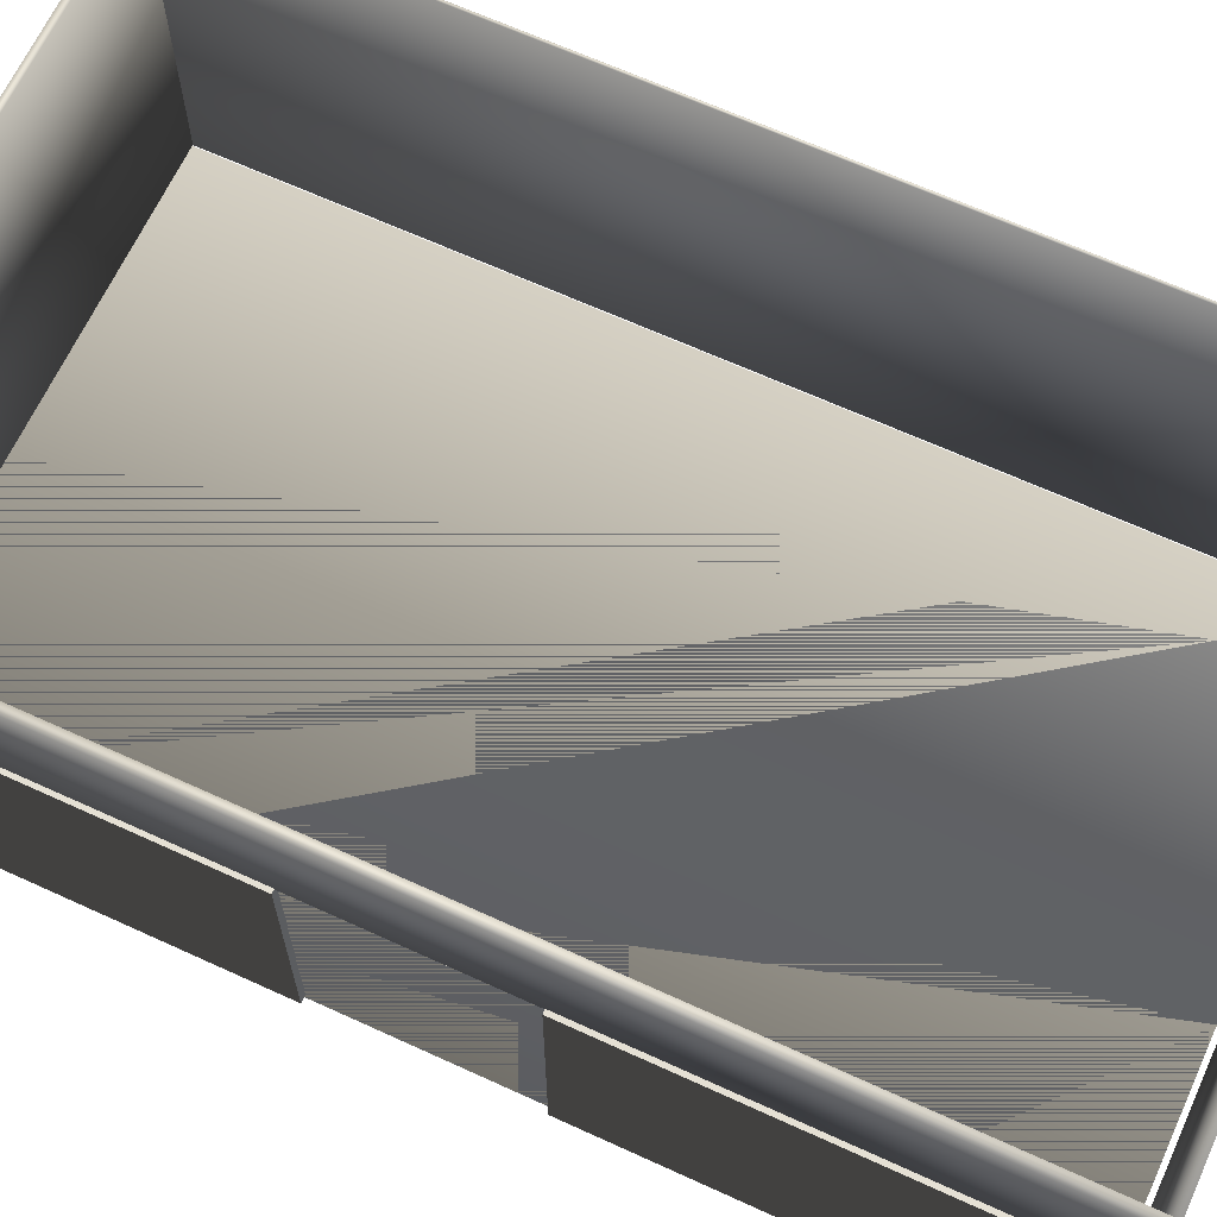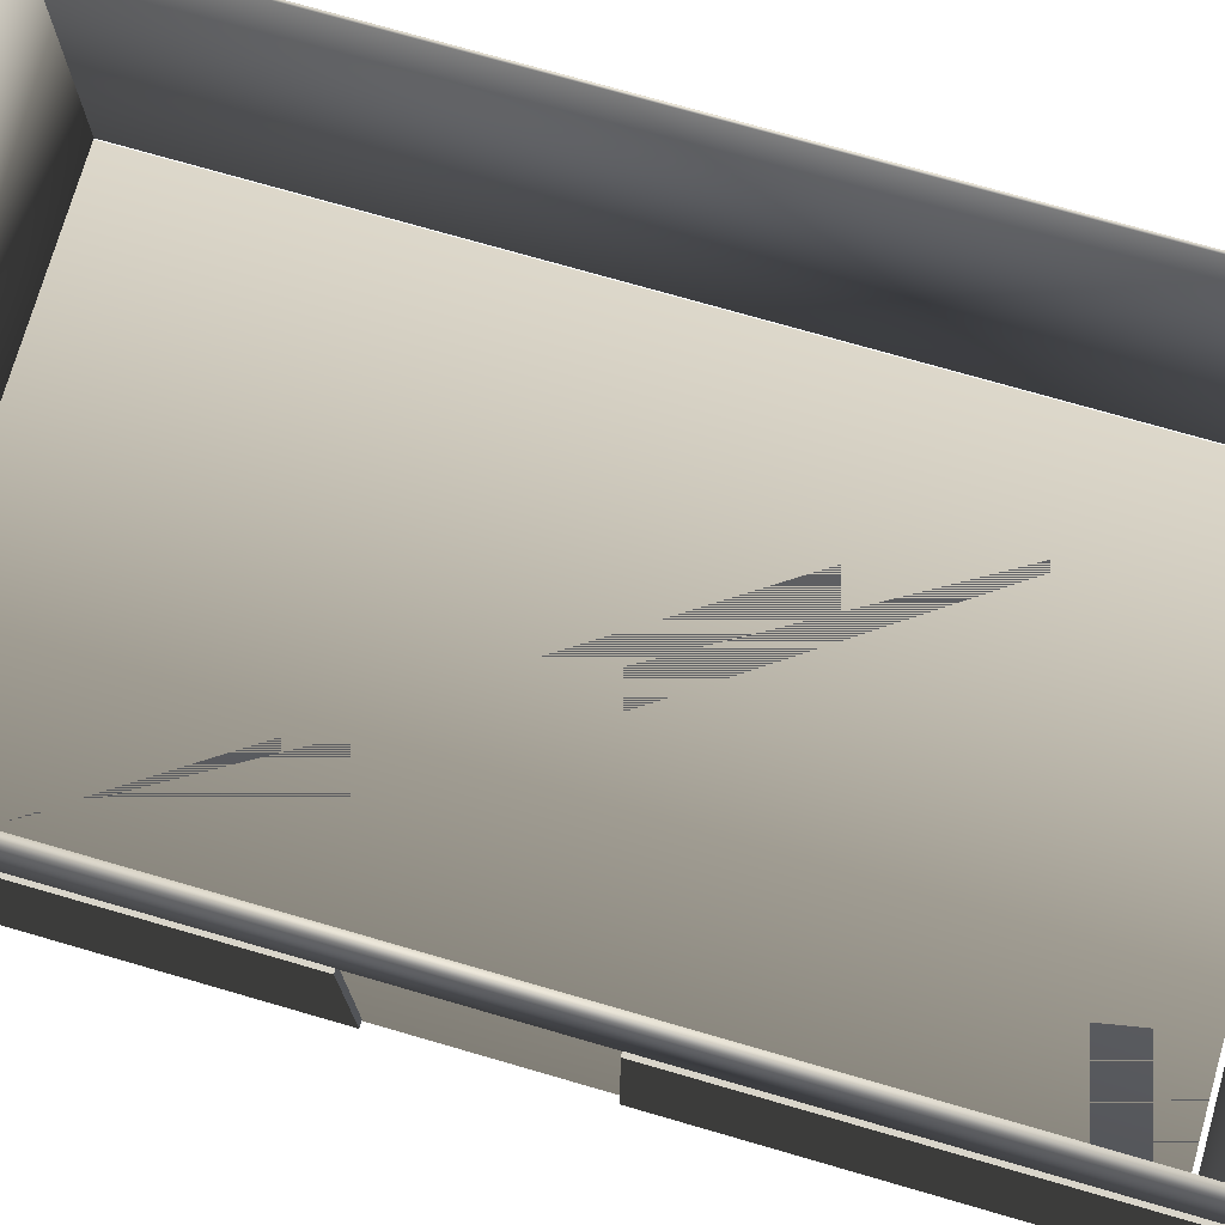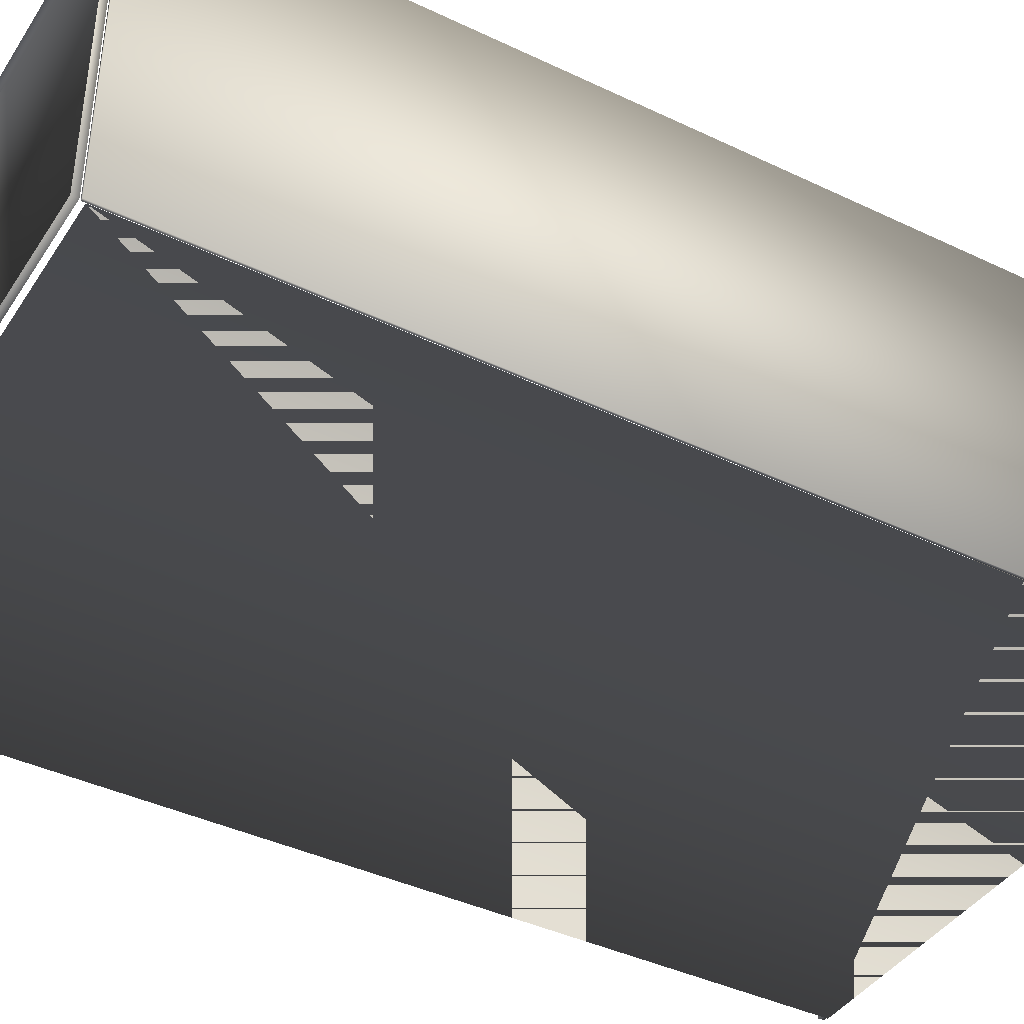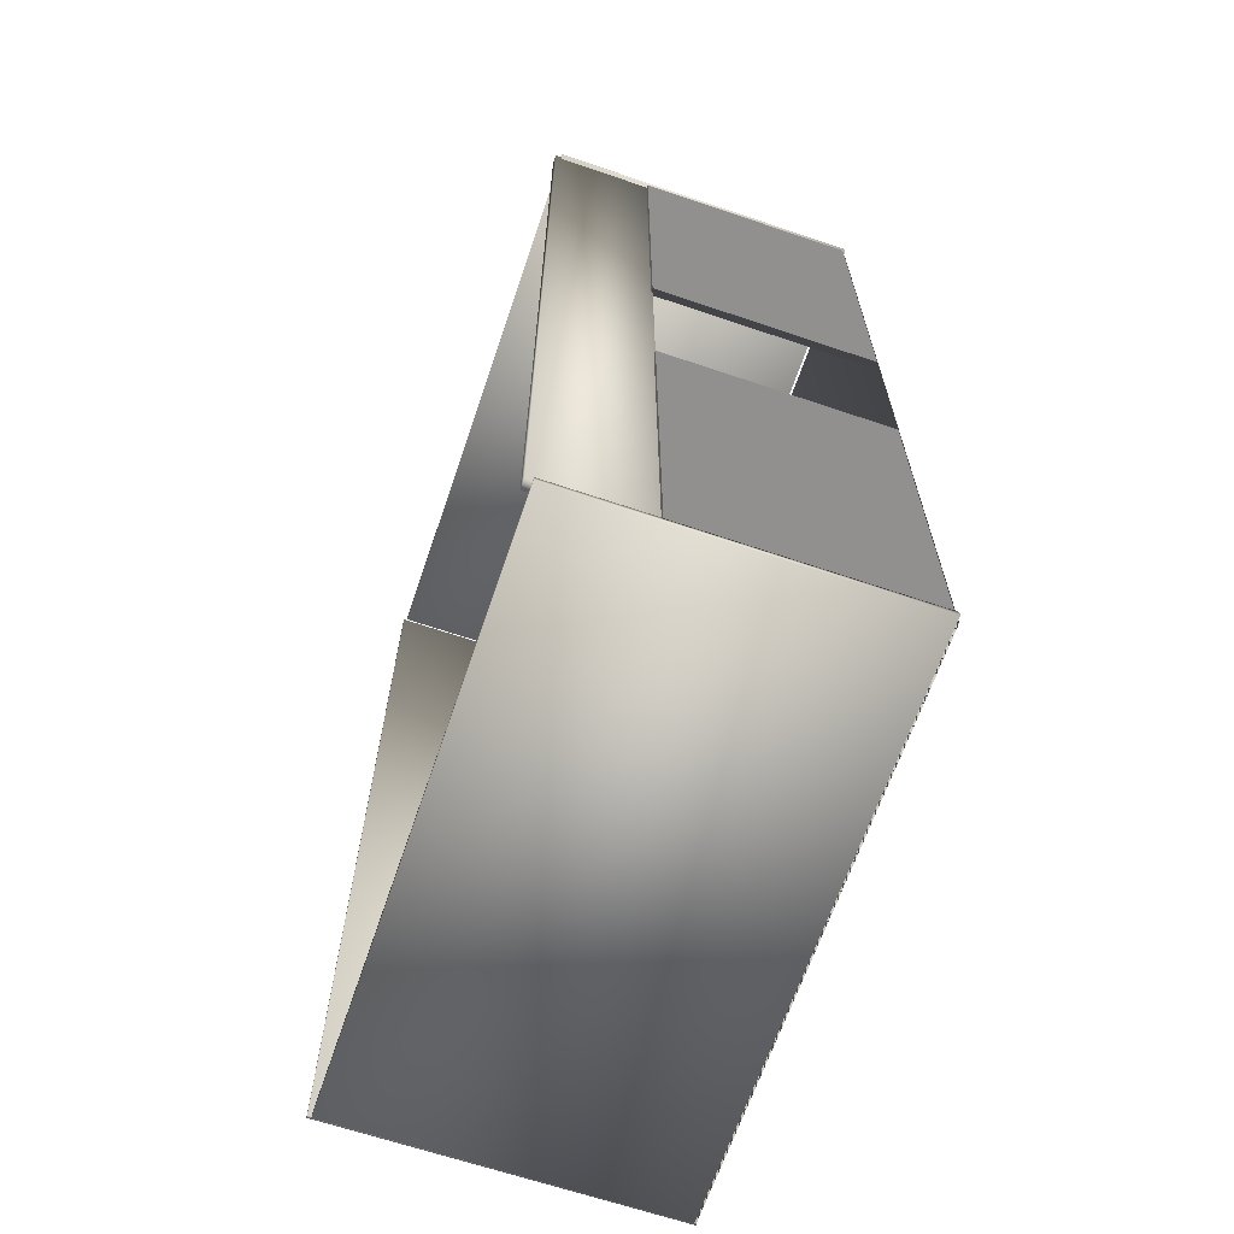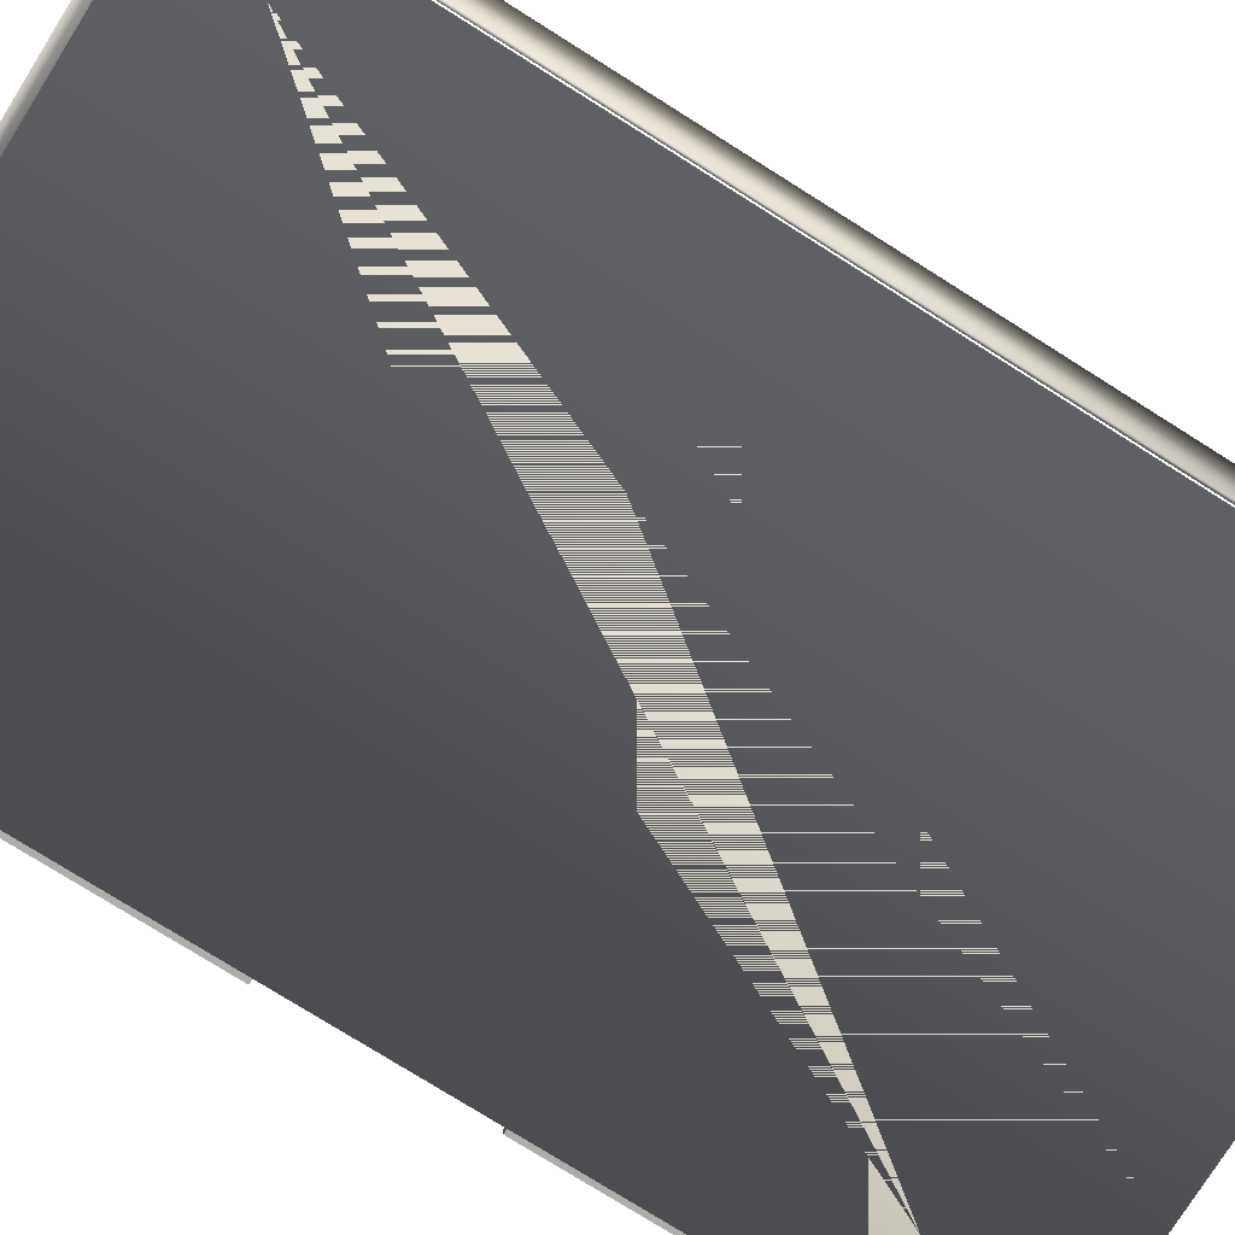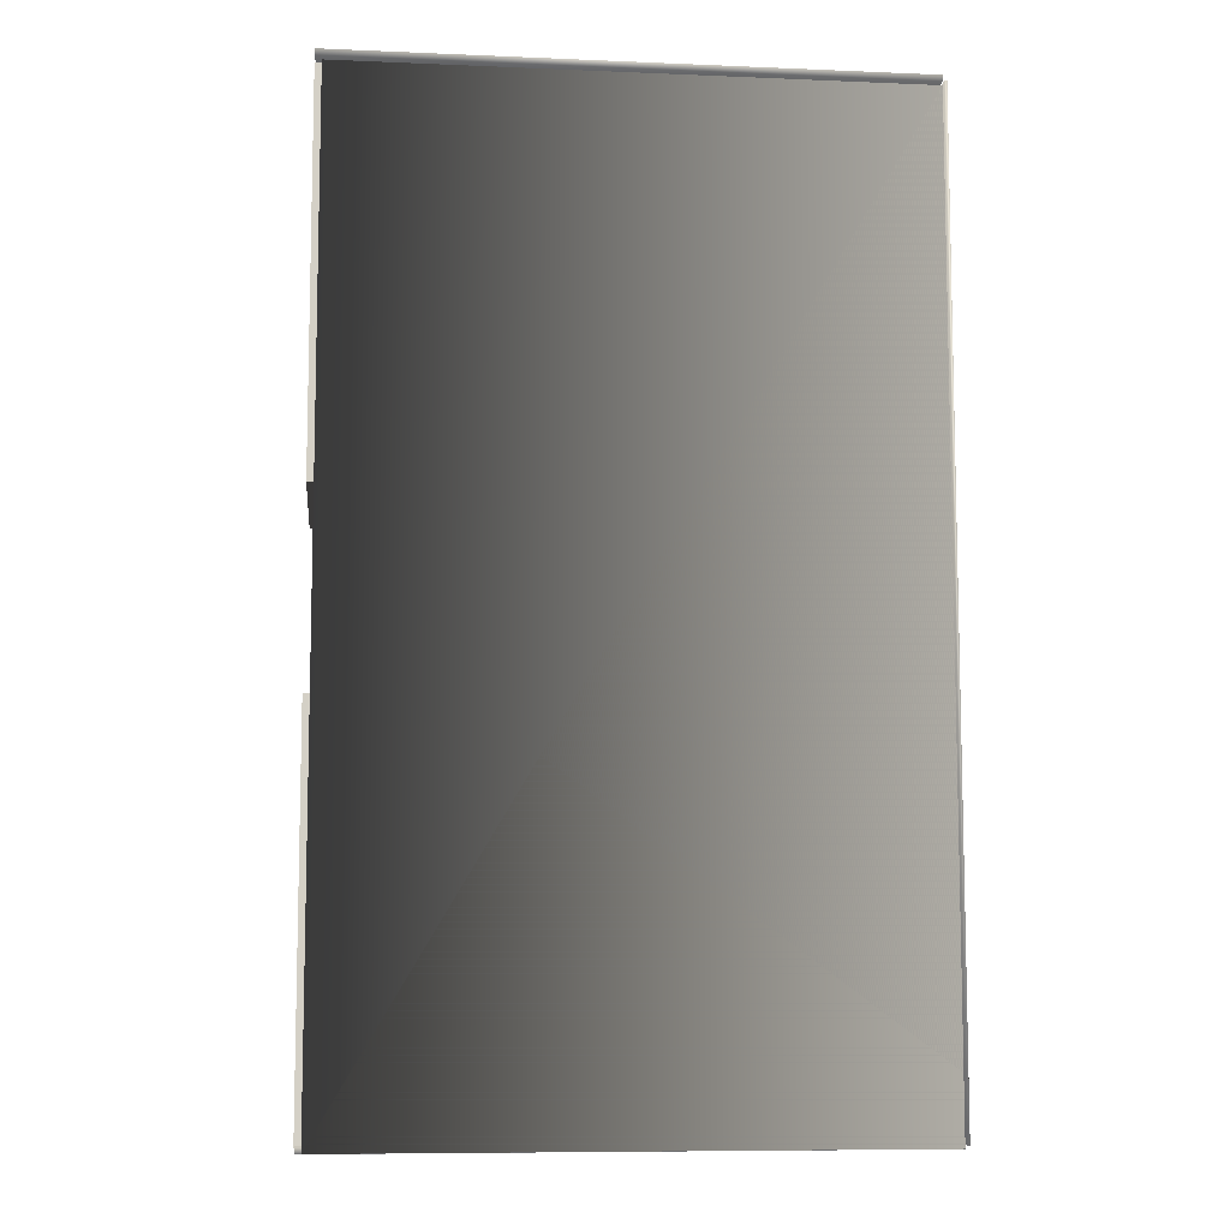
<metadata>
{"format":"obj","ext":"obj","renderer":"f3d","projection":"perspective","resolution":1024,"background":"white","views":[{"elev":65.9,"azim":-65.3,"up":"+Y"},{"elev":74.5,"azim":-73.9,"up":"+Y"},{"elev":-40.9,"azim":59.8,"up":"+Y"},{"elev":-65.7,"azim":-108.8,"up":"+Z"},{"elev":-77.4,"azim":57.9,"up":"+Y"},{"elev":-8.6,"azim":-6.4,"up":"+Z"}]}
</metadata>
<code>
v  965.2 63.32 -371.1
v  1096 63.32 -371.1
v  1096 63.32 -151.1
v  965.2 63.32 -151.1
o Box050
g Box050
f 1 2 3
f 3 4 1
f 3 2 1
f 1 4 3
f 3 4 4
f 4 3 3
f 2 3 3
f 3 2 2
f 1 2 2
f 2 1 1
f 4 1 1
f 1 4 4
v  1096 63.05 -370.5
v  1096 63.05 -370.5
v  1096 63.05 -150.2
v  1096 63.05 -150.2
v  1096 138.8 -150.2
v  1096 138.8 -370.5
v  1096 138.8 -370.5
v  1096 138.8 -150.2
o Box051
g Box051
f 5 6 7
f 7 8 5
f 9 10 11
f 11 12 9
f 12 8 7
f 7 9 12
f 9 7 6
f 6 10 9
f 5 11 10
f 10 6 5
f 8 12 11
f 11 5 8
v  963.8 63.68 -371.2
v  1096 63.68 -371.2
v  1096 63.68 -369.8
v  963.8 63.68 -369.8
v  1096 138 -369.8
v  1096 138 -371.2
v  963.8 138 -371.2
v  963.8 138 -369.8
o Box052
g Box052
f 13 14 15
f 15 16 13
f 17 18 19
f 19 20 17
f 20 16 15
f 15 17 20
f 17 15 14
f 14 18 17
f 13 19 18
f 18 14 13
f 16 20 19
f 19 13 16
v  964.6 115.5 -369.7
v  966.7 115.5 -369.7
v  966.7 115.5 -148.3
v  964.6 115.5 -148.3
v  966.7 139.5 -148.3
v  966.7 139.5 -369.7
v  964.6 139.5 -369.7
v  964.6 139.5 -148.3
o Box059
g Box059
f 21 22 23
f 23 24 21
f 25 26 27
f 27 28 25
f 28 24 23
f 23 25 28
f 25 23 22
f 22 26 25
f 21 27 26
f 26 22 21
f 24 28 27
f 27 21 24
v  963.7 64.61 -282
v  963.7 115.8 -282
v  963.7 115.8 -370.1
v  963.7 64.61 -370.1
v  965.3 64.61 -282
v  965.3 64.61 -370.1
v  965.3 115.8 -370.1
v  965.3 115.8 -282
o ventanas001
g ventanas001
f 29 30 31
f 31 32 29
f 33 34 35
f 35 36 33
f 29 32 34
f 34 33 29
f 32 31 35
f 35 34 32
f 31 30 36
f 36 35 31
f 30 29 33
f 33 36 30
v  963.7 64.61 -151.3
v  963.7 115.8 -151.3
v  963.7 115.8 -239.4
v  963.7 64.61 -239.4
v  965.3 64.61 -151.3
v  965.3 64.61 -239.4
v  965.3 115.8 -239.4
v  965.3 115.8 -151.3
o ventanas002
g ventanas002
f 37 38 39
f 39 40 37
f 41 42 43
f 43 44 41
f 37 40 42
f 42 41 37
f 40 39 43
f 43 42 40
f 39 38 44
f 44 43 39
f 38 37 41
f 41 44 38
v  963.8 63.68 -150.1
v  1096 63.68 -150.1
v  1096 63.68 -148.6
v  963.8 63.68 -148.6
v  1096 138 -148.6
v  1096 138 -150.1
v  963.8 138 -150.1
v  963.8 138 -148.6
o Box065
g Box065
f 45 46 47
f 47 48 45
f 49 50 51
f 51 52 49
f 49 47 46
f 46 50 49
f 45 51 50
f 50 46 45
f 48 52 51
f 51 45 48

</code>
